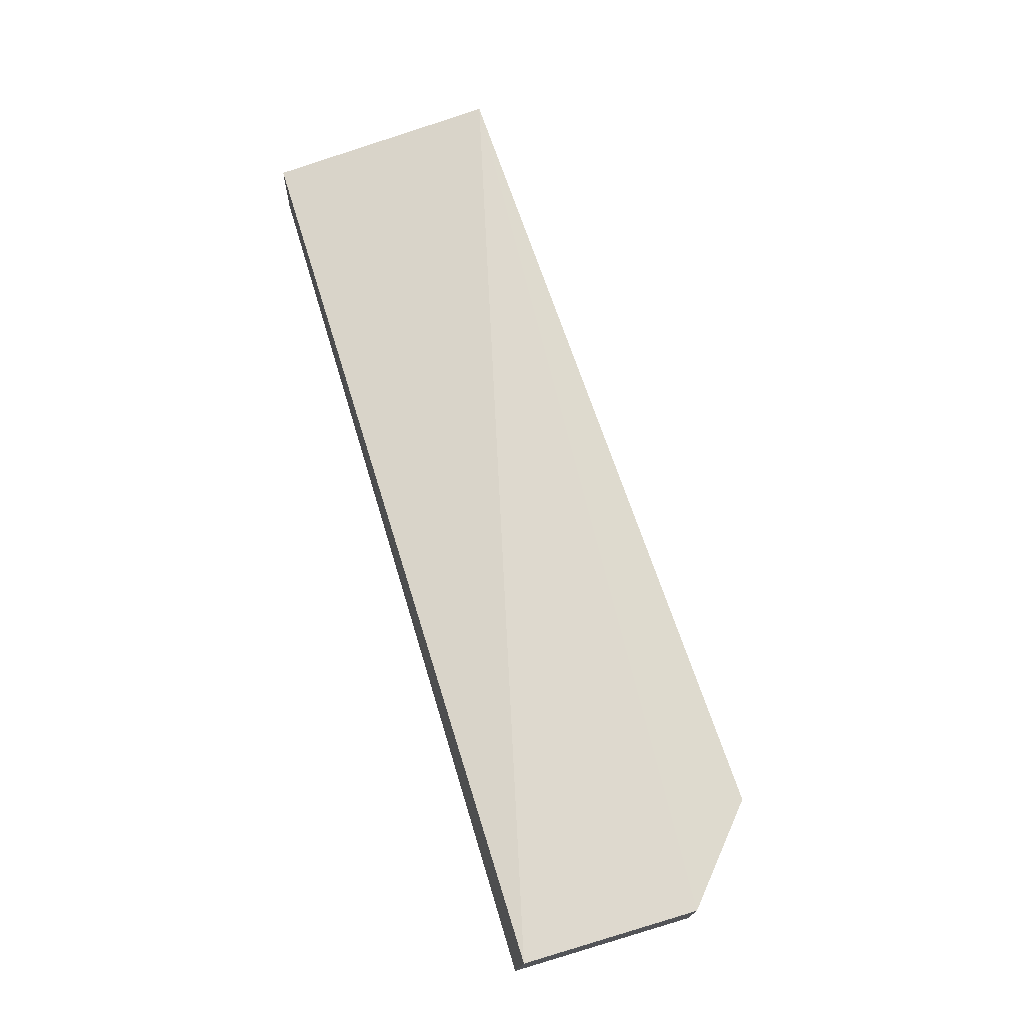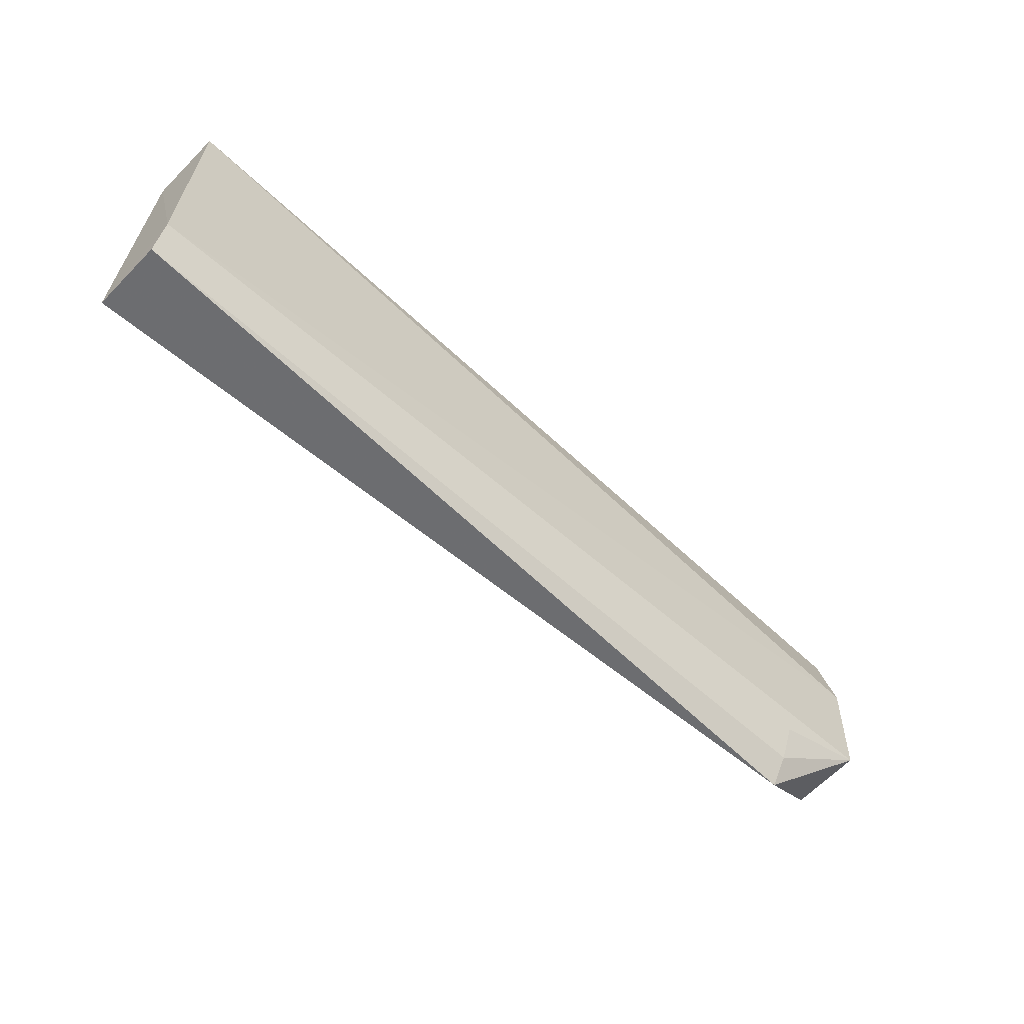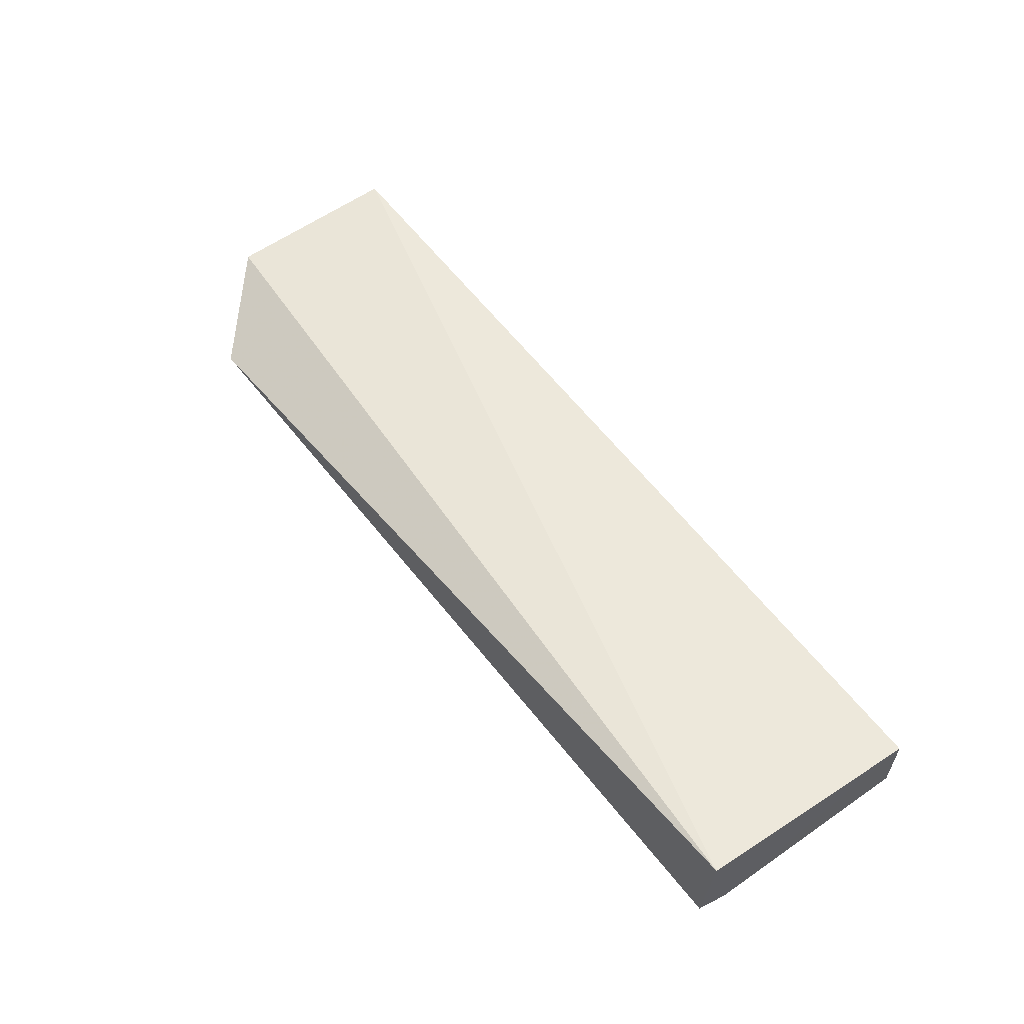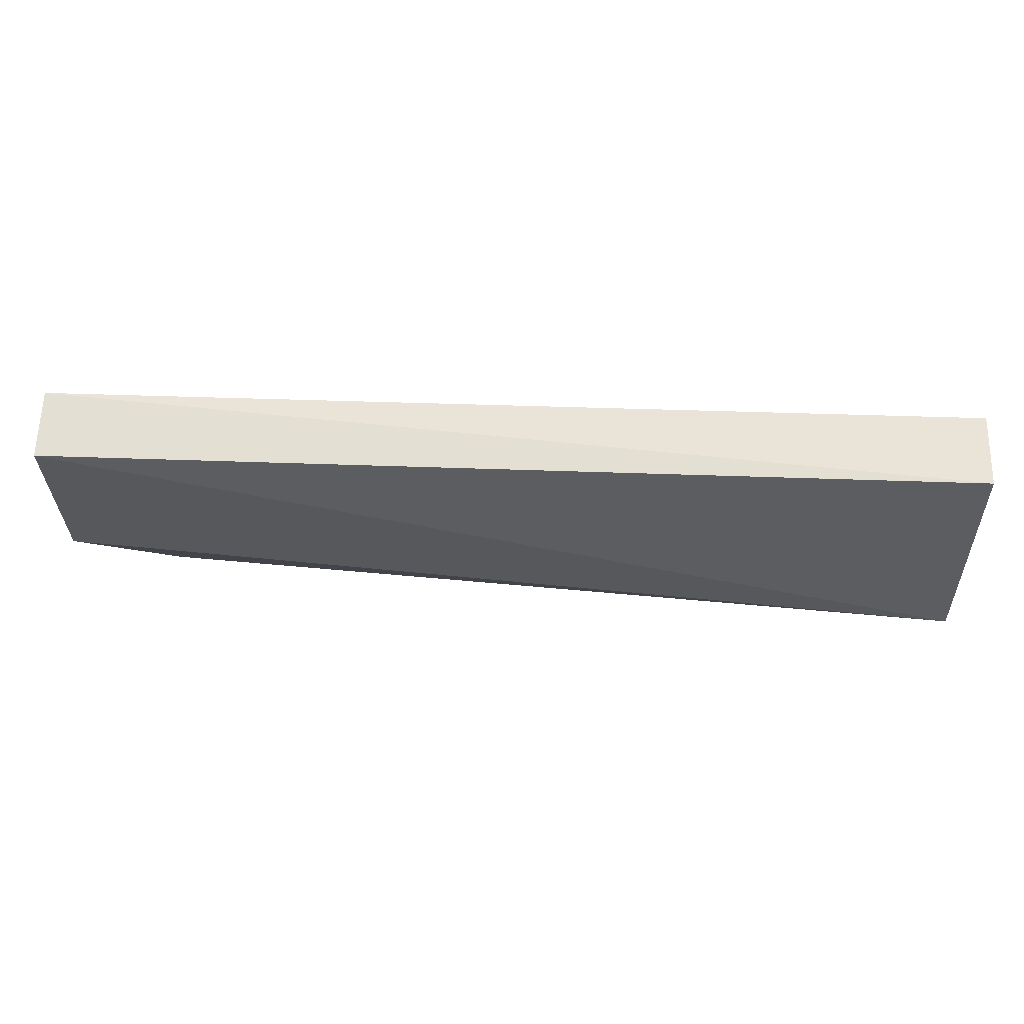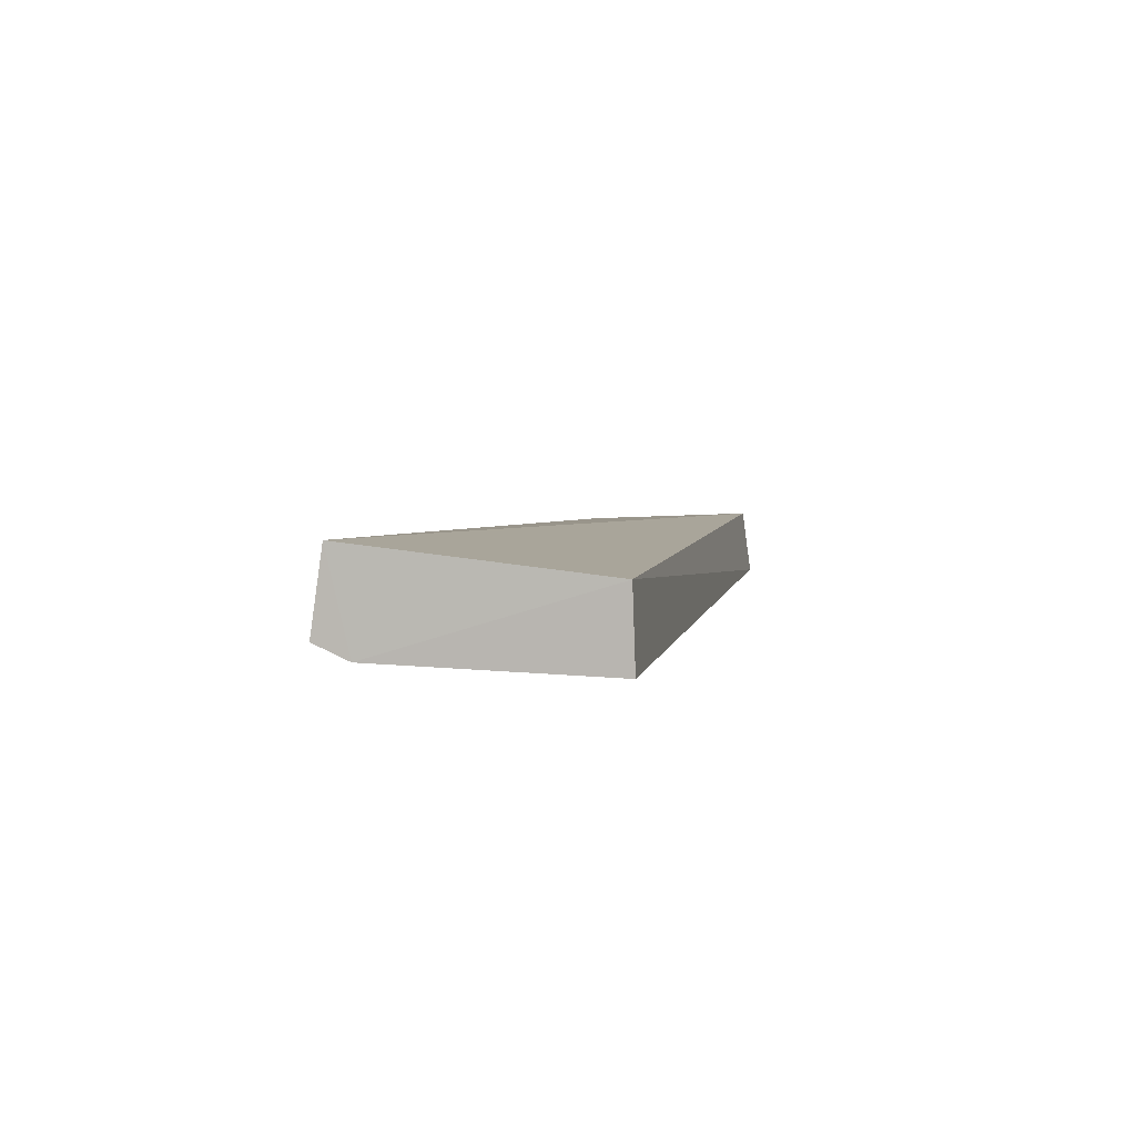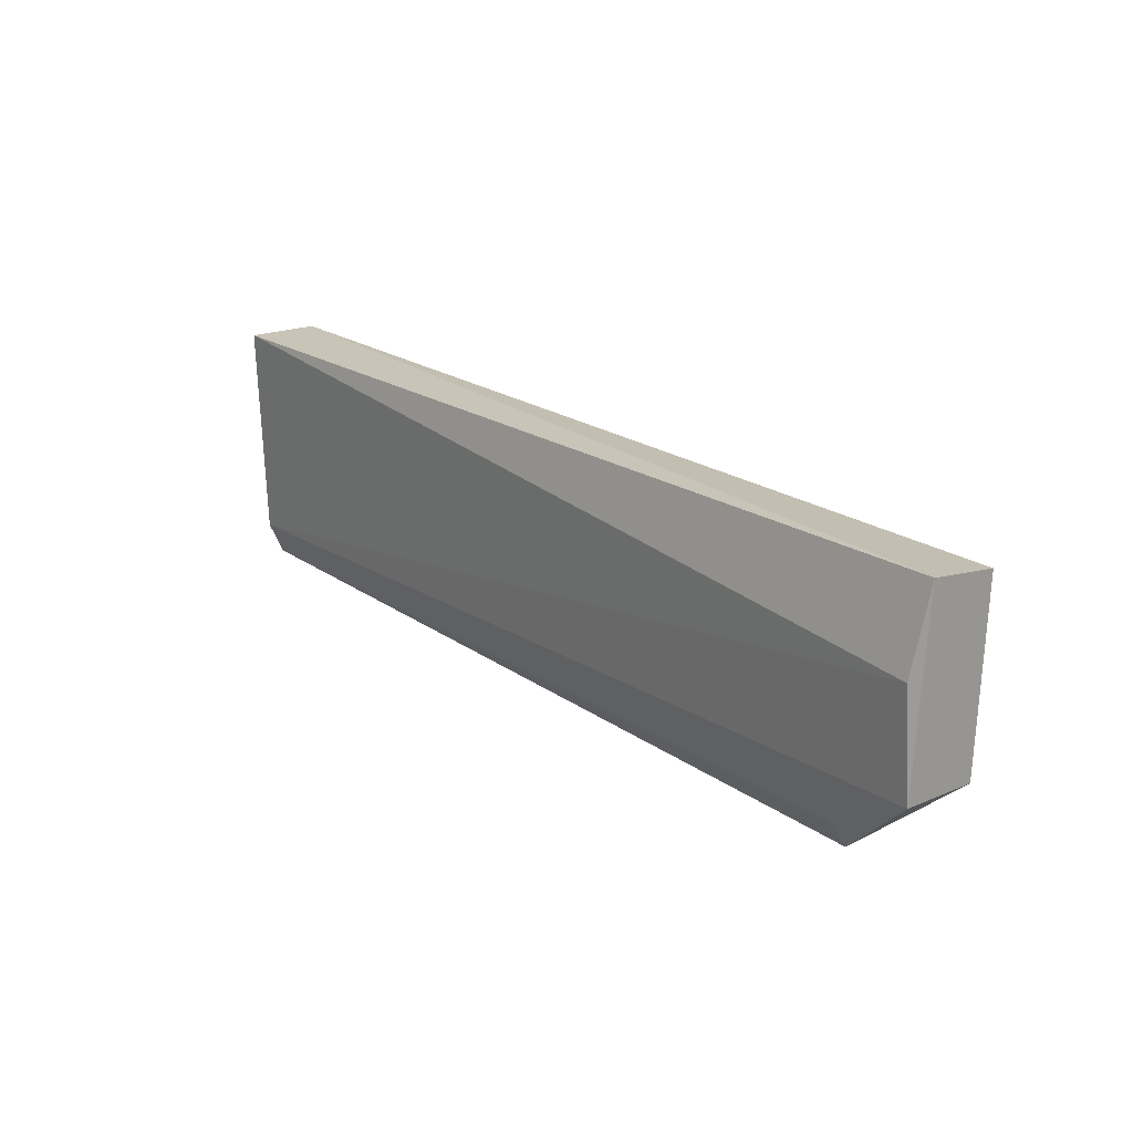
<metadata>
{"format":"obj","ext":"obj","renderer":"f3d","projection":"perspective","resolution":1024,"background":"white","views":[{"elev":71.4,"azim":-106.7,"up":"+Z"},{"elev":-59.7,"azim":137.1,"up":"+Y"},{"elev":56.0,"azim":54.3,"up":"+Z"},{"elev":59.3,"azim":3.2,"up":"+Y"},{"elev":3.8,"azim":100.8,"up":"+Z"},{"elev":21.0,"azim":-129.5,"up":"+Y"}]}
</metadata>
<code>
v 0.02198 -0.0523 0.009746
v 0.02201 -0.08098 0.01296
v 0.022 -0.07831 0.001757
v -0.09008 -0.06223 0.0009429
v -0.09057 -0.05347 0.01143
v -0.07897 -0.0857 0.006387
v 0.02171 -0.05203 0.0008093
v 0.02199 -0.08235 0.003544
v -0.09055 -0.07508 0.001614
v -0.09058 -0.07531 0.01055
v -0.09057 -0.05239 0.003199
v -0.07893 -0.0823 0.004102
v -0.0789 -0.07812 0.00231
f 1 2 3
f 5 2 1
f 7 1 3
f 7 3 4
f 8 3 2
f 8 2 6
f 9 4 3
f 10 6 2
f 10 2 5
f 10 9 6
f 11 5 1
f 11 1 7
f 11 7 4
f 11 4 9
f 11 10 5
f 11 9 10
f 12 8 6
f 12 6 9
f 12 3 8
f 13 12 9
f 13 9 3
f 13 3 12

</code>
